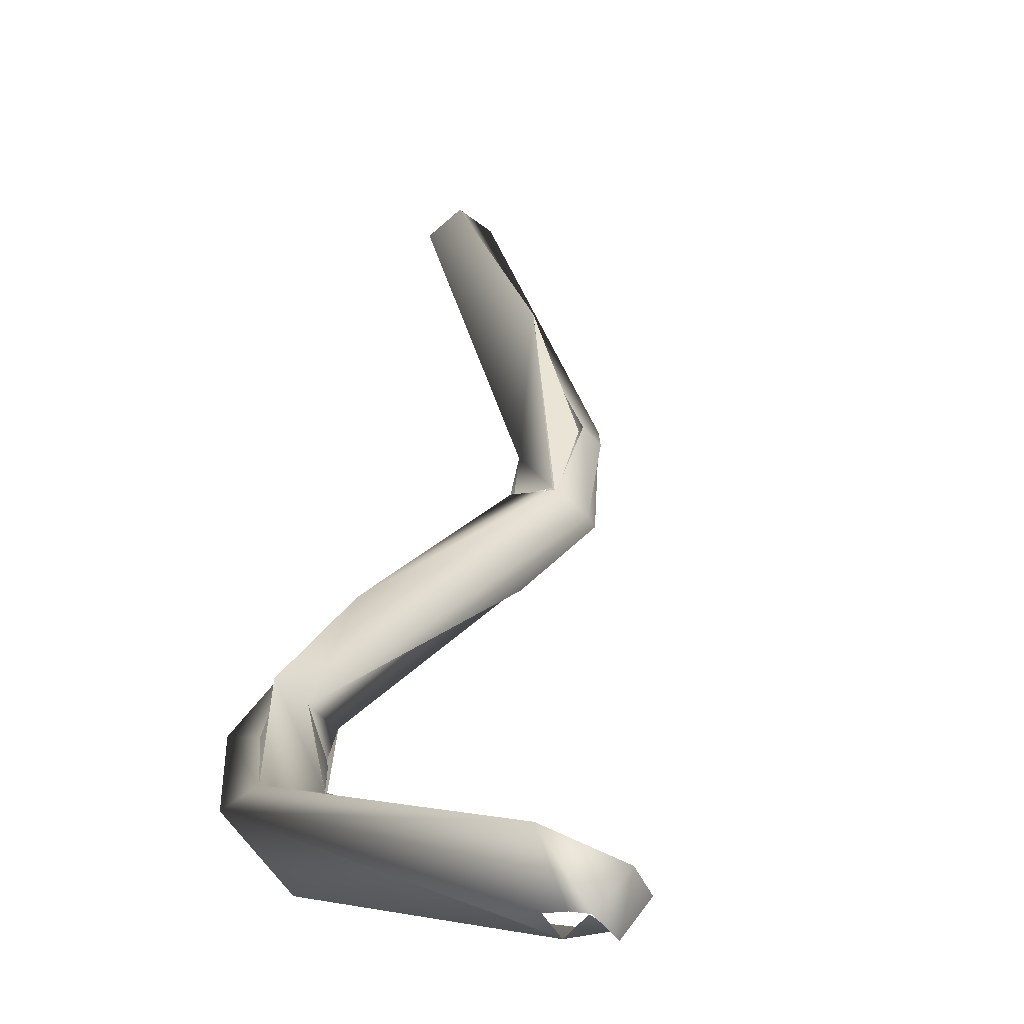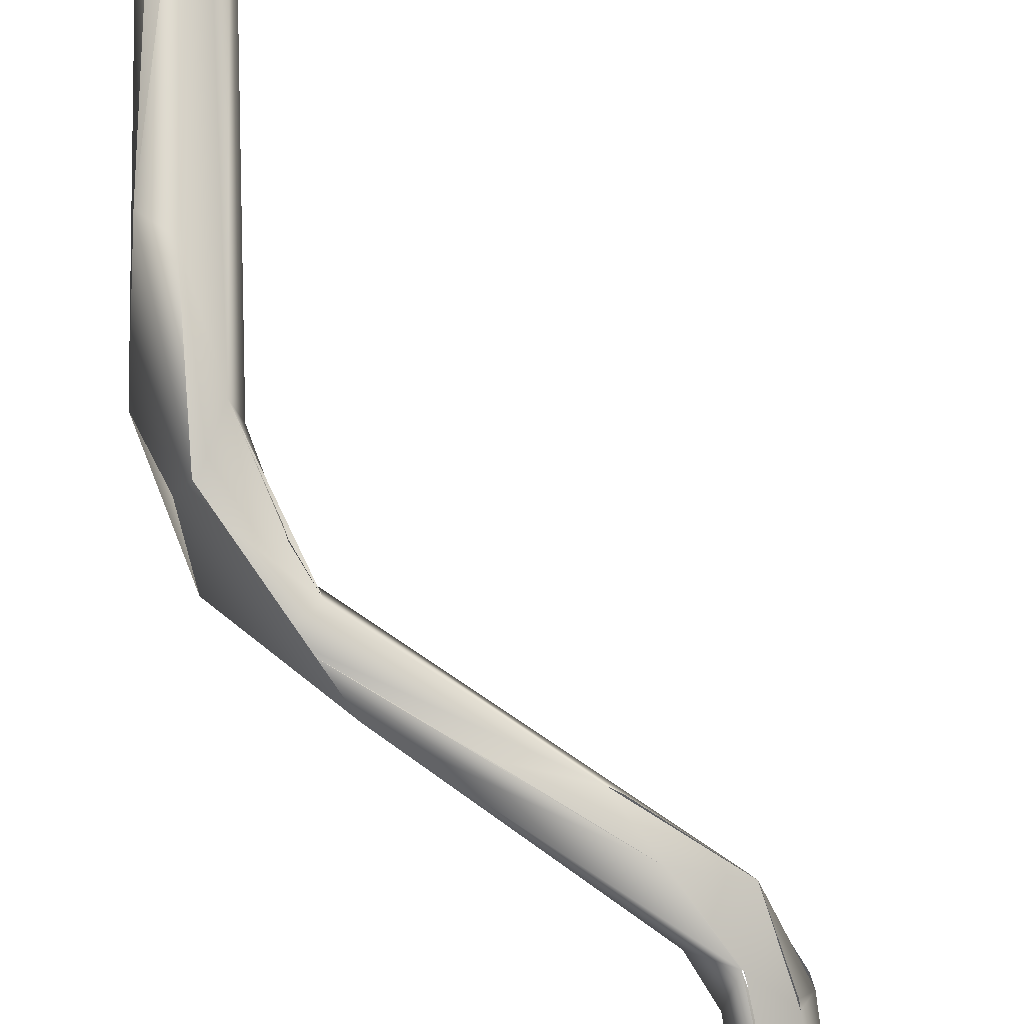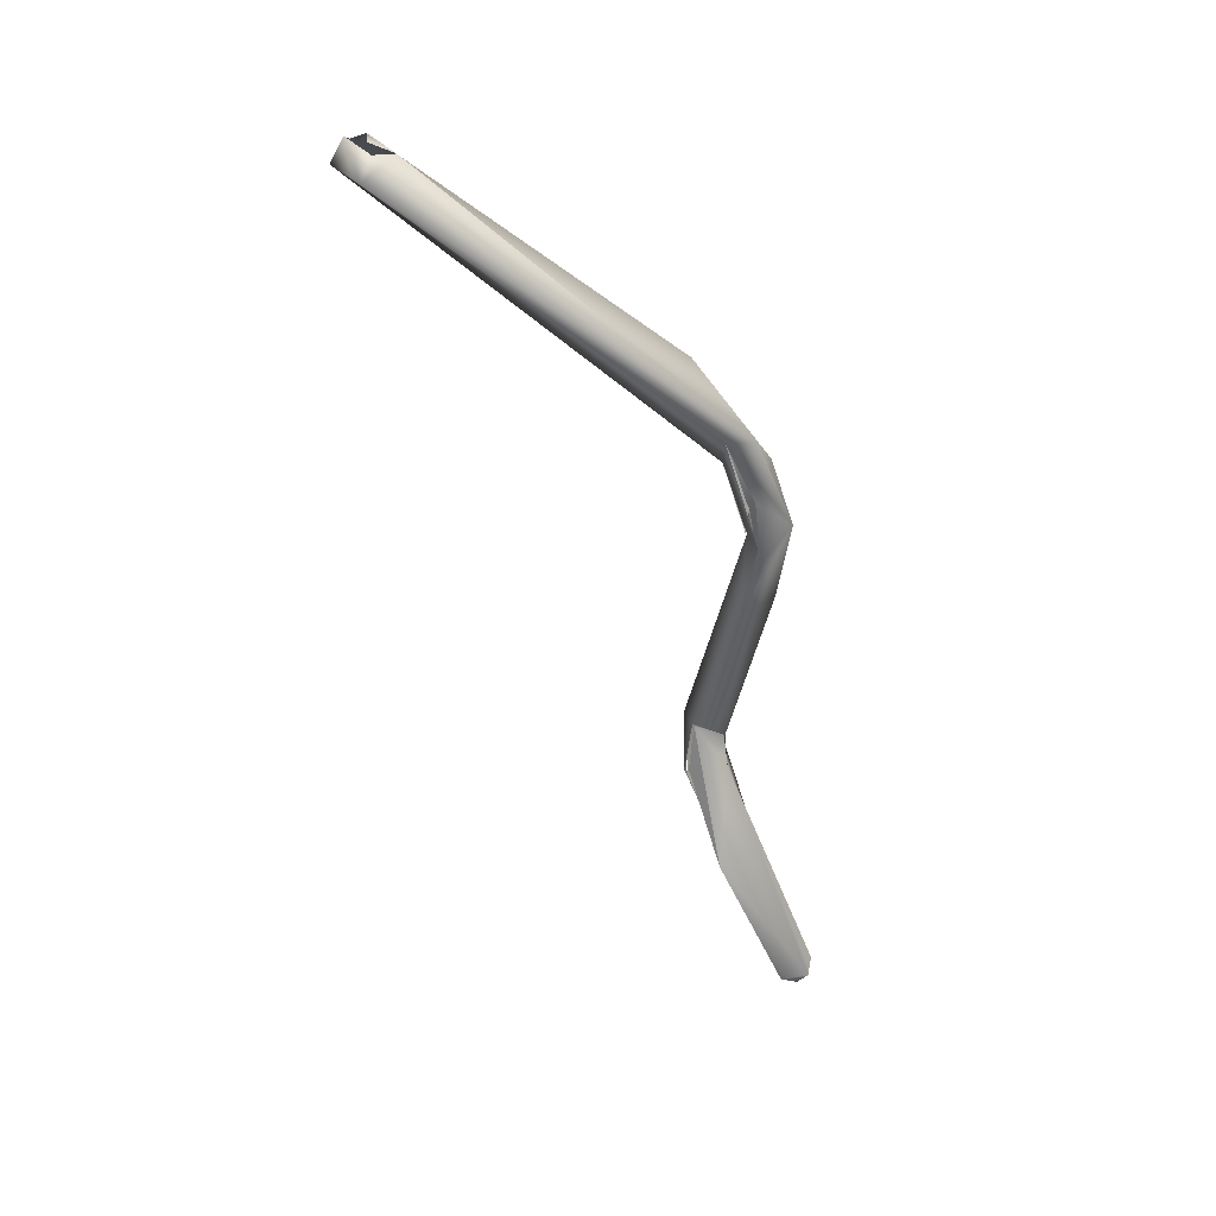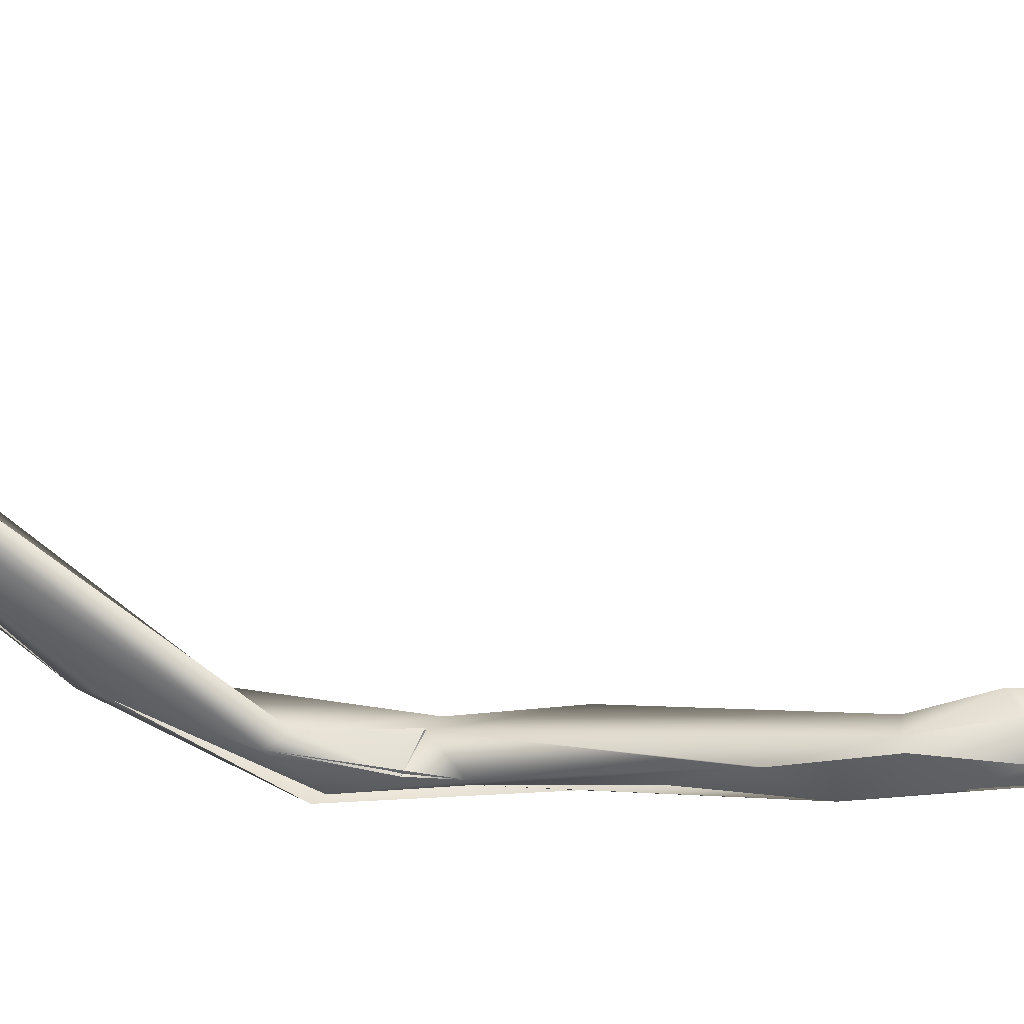
<metadata>
{"format":"obj","ext":"obj","renderer":"f3d","projection":"perspective","resolution":1024,"background":"white","views":[{"elev":32.1,"azim":-163.9,"up":"+Z"},{"elev":-79.3,"azim":-140.5,"up":"+Z"},{"elev":35.2,"azim":34.7,"up":"+Y"},{"elev":-13.5,"azim":-78.3,"up":"+Z"}]}
</metadata>
<code>
o FJ2684.obj_grp1.1383
v 0.07946 -0.5852 5.554
v 0.07818 -0.5857 5.556
v 0.08192 -0.586 5.557
v 0.1016 -0.6109 5.537
v 0.07768 -0.5867 5.554
v 0.07843 -0.5849 5.553
v 0.07913 -0.5835 5.555
v 0.07871 -0.5852 5.553
v 0.08017 -0.5835 5.554
v 0.0793 -0.5838 5.555
v 0.0811 -0.5837 5.555
v 0.08044 -0.5852 5.553
v 0.08266 -0.5846 5.553
v 0.09781 -0.6044 5.536
v 0.1036 -0.611 5.535
v 0.09512 -0.6443 5.531
v 0.09708 -0.6496 5.531
v 0.09657 -0.6504 5.533
v 0.09538 -0.6439 5.532
v 0.09624 -0.6495 5.533
v 0.09698 -0.6487 5.534
v 0.09736 -0.6501 5.531
v 0.09801 -0.6468 5.53
v 0.09761 -0.6409 5.53
v 0.09708 -0.6439 5.533
v 0.09712 -0.6438 5.533
v 0.09724 -0.6488 5.534
v 0.09805 -0.6466 5.53
v 0.09759 -0.6367 5.531
v 0.09717 -0.6376 5.531
v 0.1026 -0.6204 5.534
v 0.09701 -0.6065 5.535
v 0.1034 -0.6154 5.532
v 0.09957 -0.6132 5.533
v 0.09984 -0.6146 5.534
v 0.108 -0.6692 5.534
v 0.1056 -0.6613 5.532
v 0.1003 -0.6482 5.532
v 0.1103 -0.6672 5.532
v 0.1093 -0.6674 5.536
v 0.09981 -0.6449 5.532
v 0.09964 -0.6449 5.532
v 0.09731 -0.644 5.533
v 0.1021 -0.6571 5.536
v 0.1021 -0.6571 5.536
v 0.1041 -0.6277 5.532
v 0.1045 -0.6224 5.532
v 0.1008 -0.6324 5.531
v 0.1028 -0.6285 5.535
v 0.1019 -0.6226 5.532
v 0.1062 -0.6191 5.533
v 0.1044 -0.6209 5.535
v 0.1044 -0.6224 5.535
v 0.1014 -0.6195 5.532
v 0.1026 -0.6204 5.535
v 0.1014 -0.6195 5.532
v 0.1037 -0.6167 5.535
v 0.1027 -0.6147 5.531
v 0.1044 -0.615 5.534
v 0.11 -0.669 5.534
v 0.1082 -0.6689 5.534
v 0.1098 -0.6669 5.534
v 0.1093 -0.6674 5.536
v 0.1111 -0.6674 5.534
f 34 2 1
f 2 4 3
f 5 2 6
f 6 2 7
f 9 8 10
f 2 3 7
f 3 12 7
f 13 12 3
f 11 13 9
f 35 4 2
f 35 2 34
f 9 14 8
f 15 9 13
f 3 15 13
f 16 17 18
f 19 20 21
f 22 16 23
f 18 21 20
f 18 19 16
f 23 16 24
f 21 25 19
f 28 23 24
f 29 24 16
f 16 19 30
f 19 31 30
f 32 33 34
f 34 1 32
f 32 1 14
f 15 14 9
f 15 3 4
f 18 36 21
f 22 18 17
f 37 22 23
f 21 36 40
f 41 38 28
f 42 43 38
f 38 43 44
f 28 38 37
f 27 45 26
f 29 30 31
f 28 24 46
f 47 46 24
f 48 24 29
f 31 19 49
f 41 28 46
f 49 41 46
f 19 25 49
f 25 41 49
f 50 29 31
f 29 47 48
f 50 47 29
f 51 49 46
f 49 52 31
f 50 31 54
f 55 35 56
f 47 50 33
f 57 53 51
f 53 49 51
f 51 46 58
f 35 31 52
f 35 34 56
f 33 50 34
f 59 51 58
f 52 4 35
f 57 51 4
f 51 15 4
f 14 58 32
f 15 58 14
f 58 15 59
f 36 18 22
f 36 22 37
f 36 62 60
f 62 36 37
f 64 63 60
f 64 39 38
f 61 60 63
f 63 64 44
f 64 38 44
f 38 39 37

</code>
